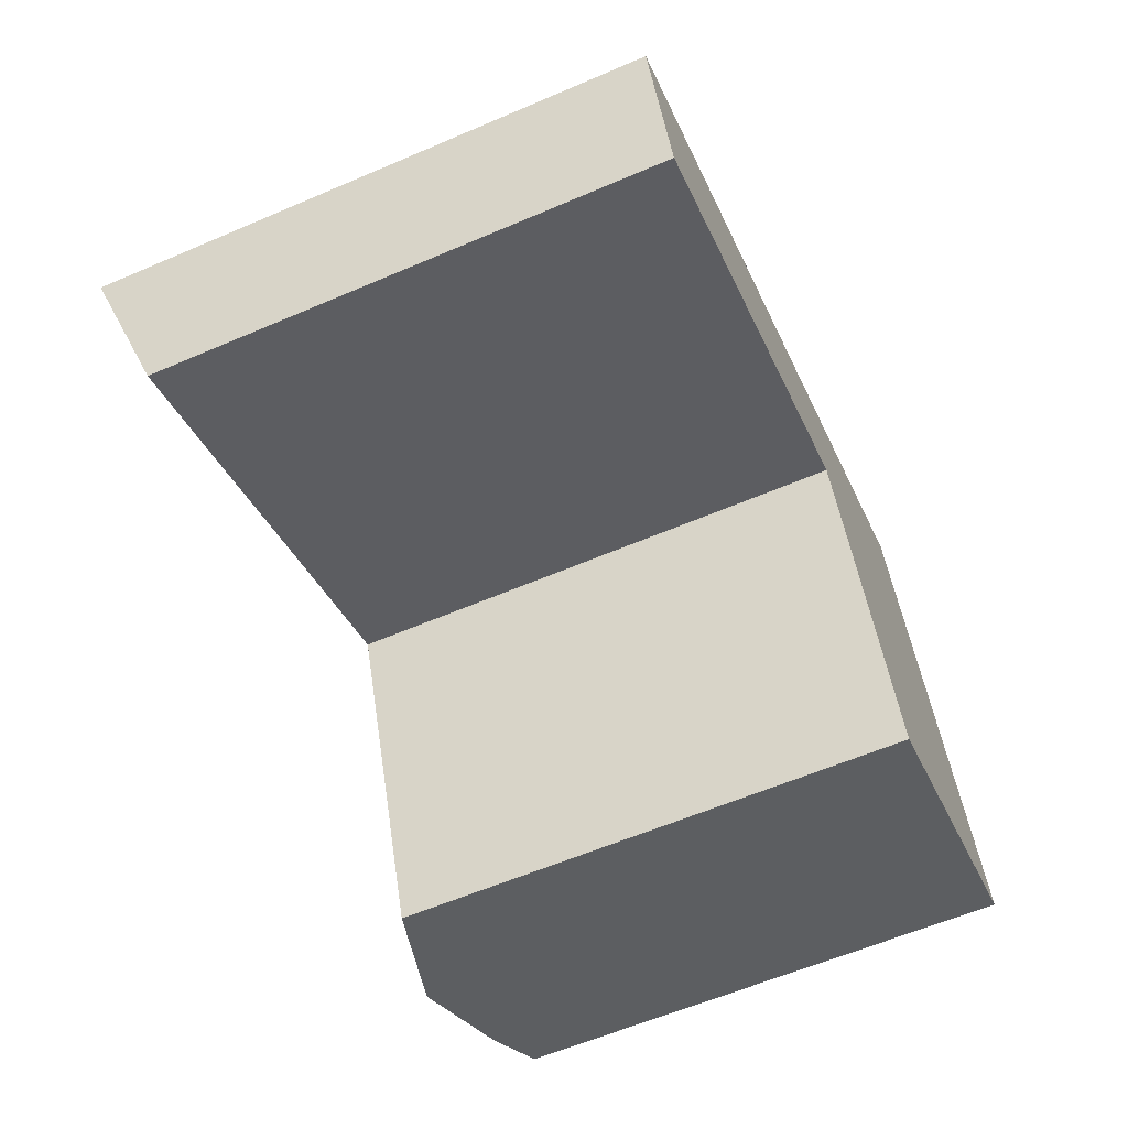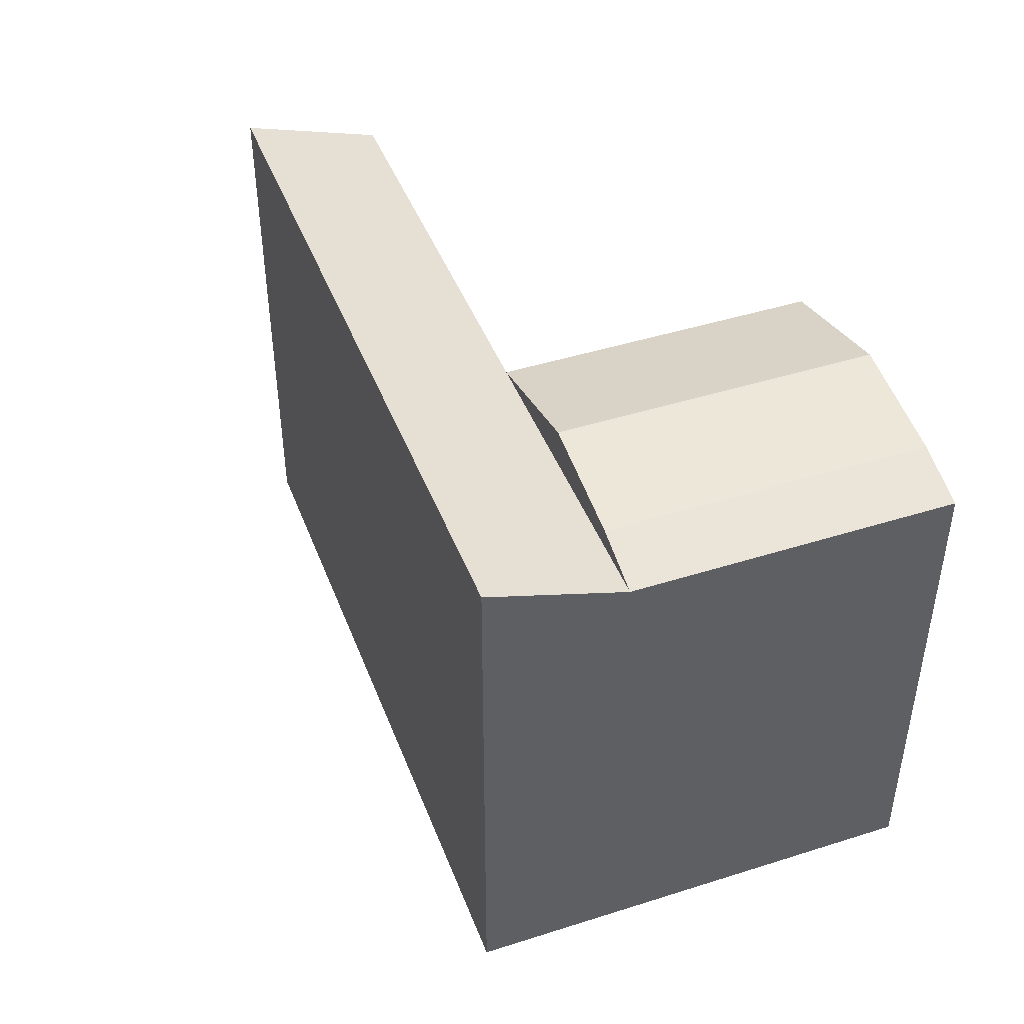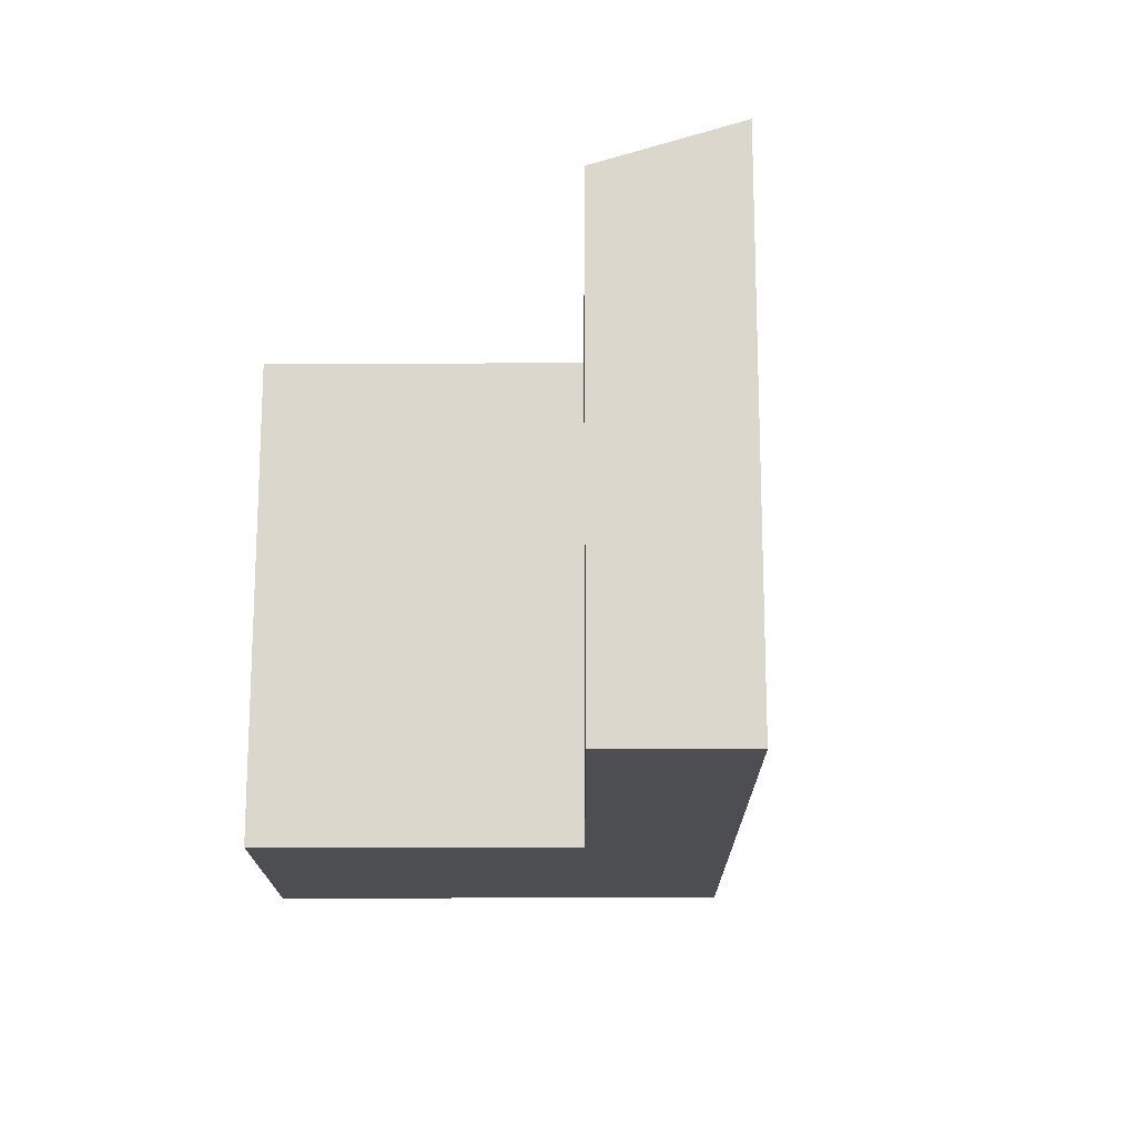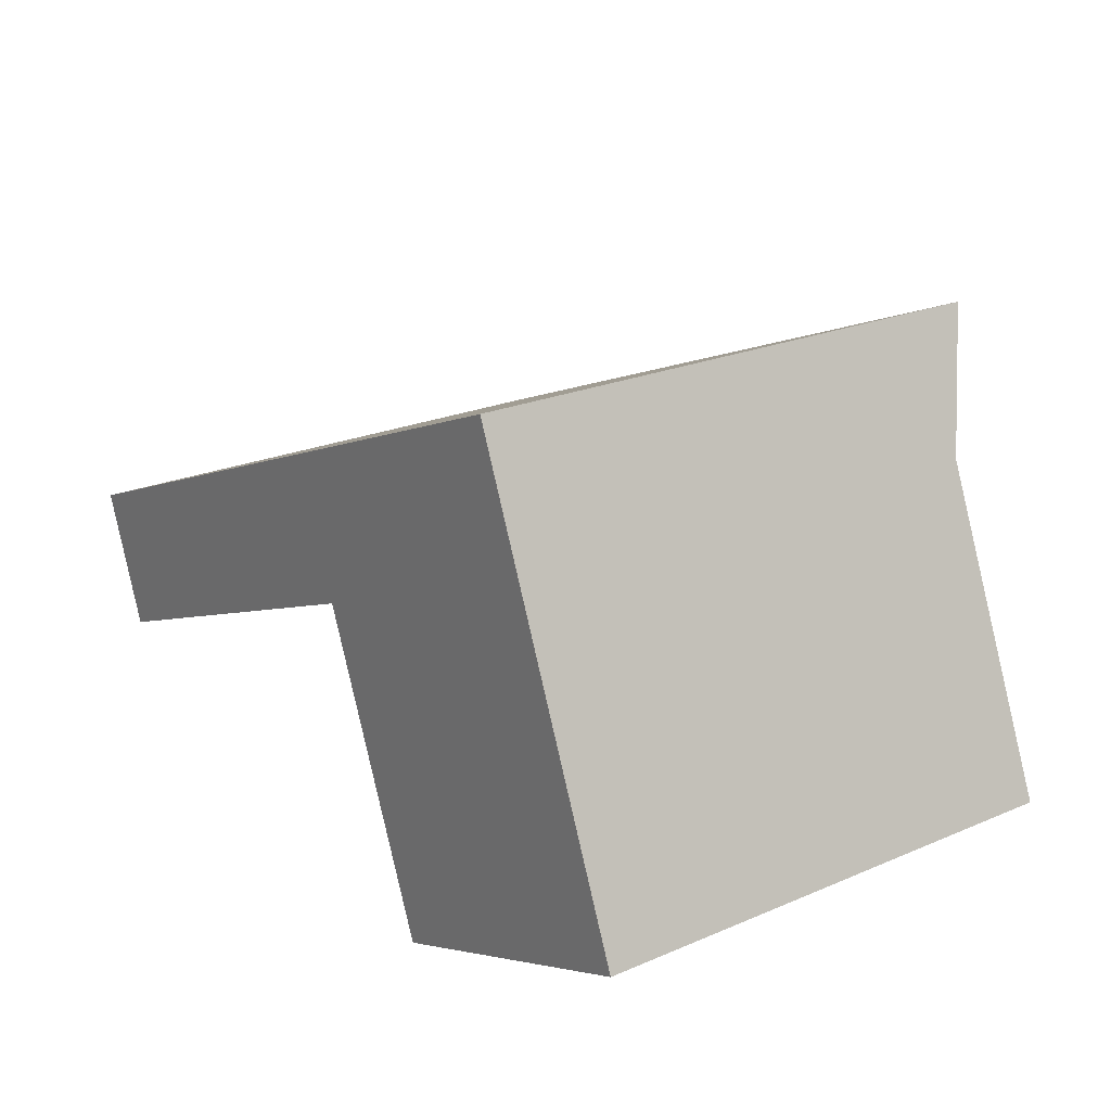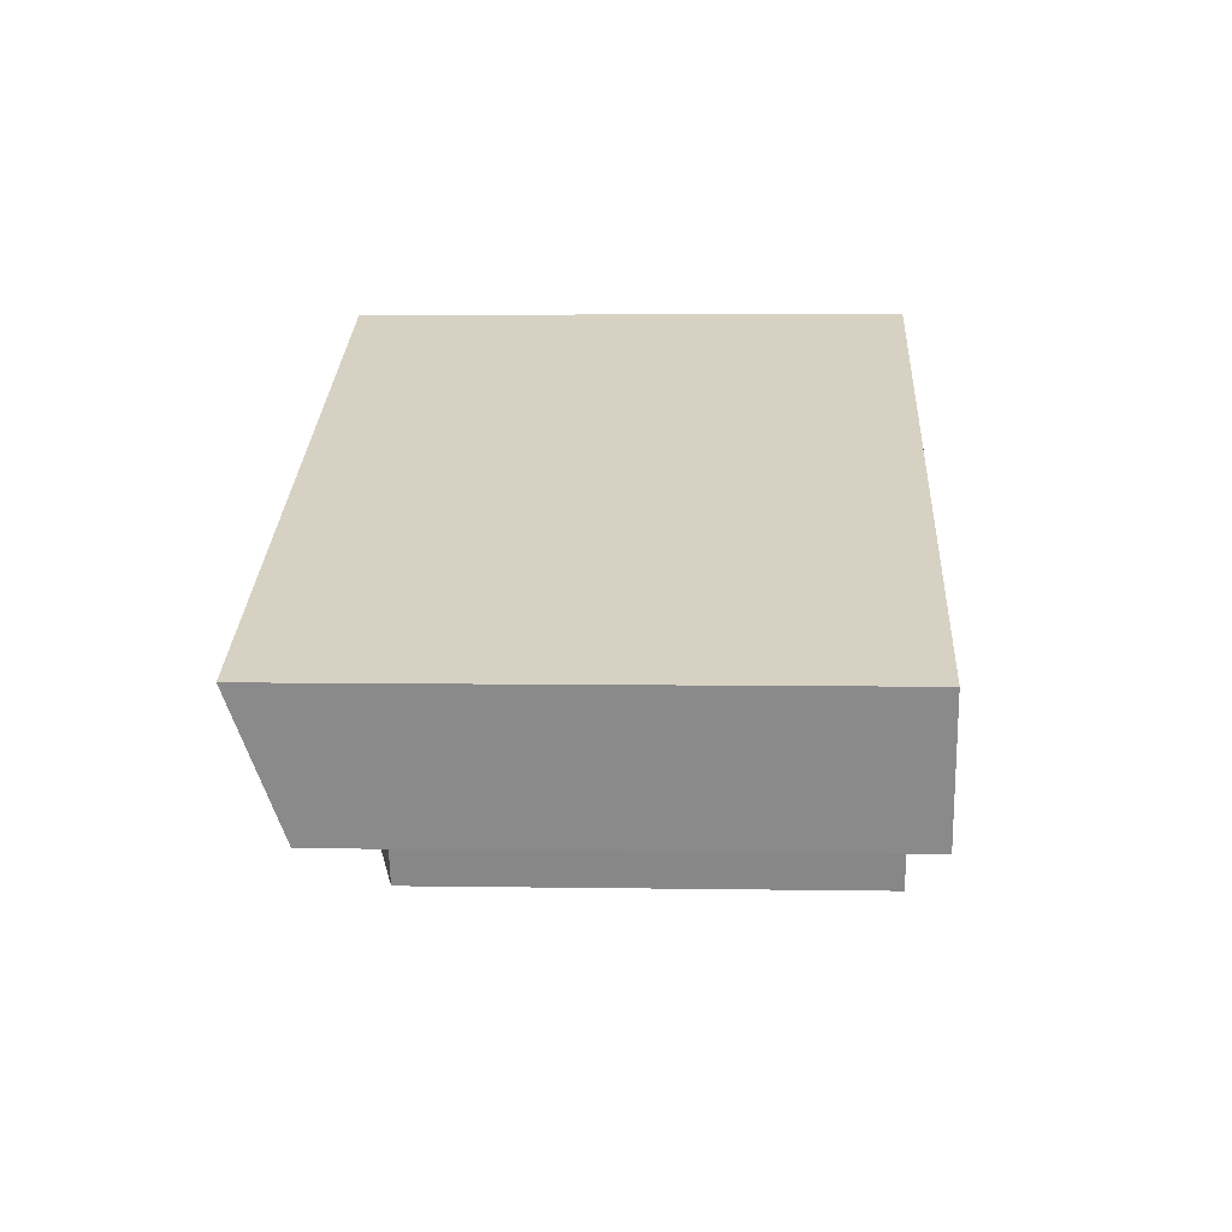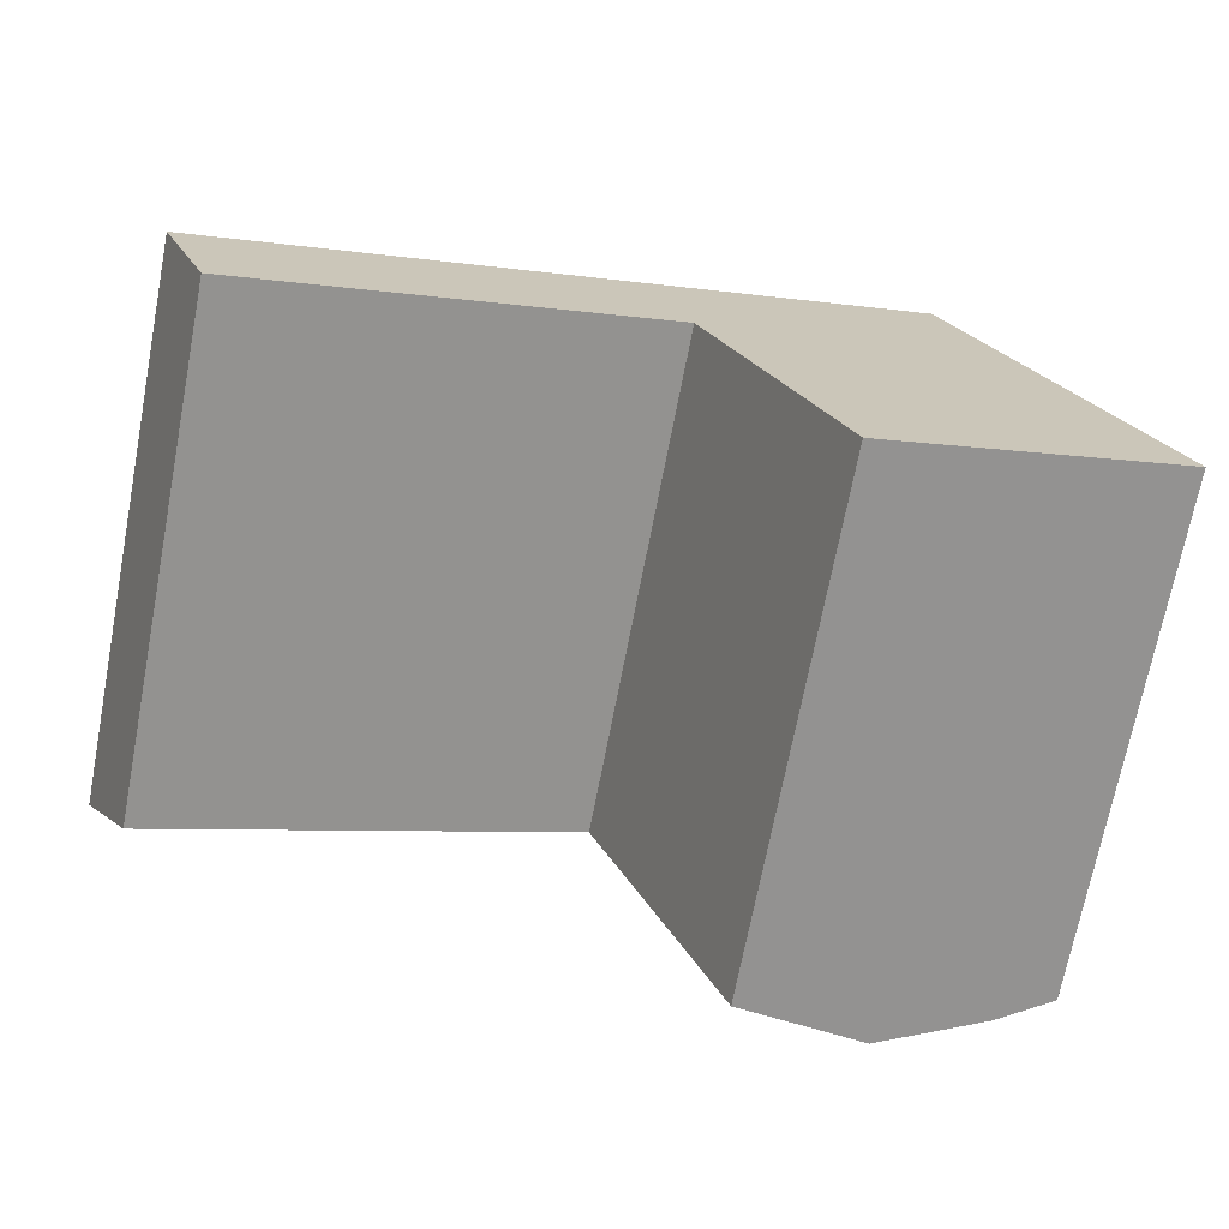
<metadata>
{"format":"obj","ext":"obj","renderer":"f3d","projection":"perspective","resolution":1024,"background":"white","views":[{"elev":-60.7,"azim":-66.4,"up":"+Z"},{"elev":44.4,"azim":47.6,"up":"+Y"},{"elev":-16.7,"azim":-111.8,"up":"+Y"},{"elev":22.5,"azim":53.5,"up":"+Z"},{"elev":5.2,"azim":-87.1,"up":"+Z"},{"elev":-71.0,"azim":-10.9,"up":"+Z"}]}
</metadata>
<code>
v  22.6 19.23 -10.35
v  34.19 3.524e-16 -5.754
v  22.6 6.335e-16 -10.35
v  34.19 19.23 -5.755
v  27.69 20.75 -8.327
v  31.97 19.97 -6.635
v  29.38 19.23 6.058
v  29.38 -3.71e-16 6.058
v  27.17 19.97 5.157
v  17.84 19.23 1.359
v  22.91 20.75 3.426
v  17.83 -8.328e-17 1.36
v  27.33 -6.807e-16 11.12
v  15.78 20.96 6.418
v  15.78 -3.93e-16 6.419
v  27.33 20.96 11.12
v  0.0004472 20.96 -0.0006645
v  0 0 0
v  1.954 3.123e-16 -5.101
v  1.954 19.23 -5.101
g defaultobject
f 1 2 3
f 2 1 4
f 4 1 5
f 4 5 6
f 2 7 8
f 7 2 4
f 9 10 7
f 10 9 11
f 10 3 12
f 3 10 1
f 13 14 15
f 14 13 16
f 8 16 13
f 16 8 7
f 15 17 18
f 17 15 14
f 17 19 18
f 19 17 20
f 20 12 19
f 12 20 10
f 11 6 5
f 6 11 9
f 10 5 1
f 5 10 11
f 7 14 16
f 14 7 10
f 10 17 14
f 17 10 20
f 9 4 6
f 4 9 7
f 8 3 2
f 3 8 12
f 15 8 13
f 8 15 12
f 18 12 15
f 12 18 19

</code>
